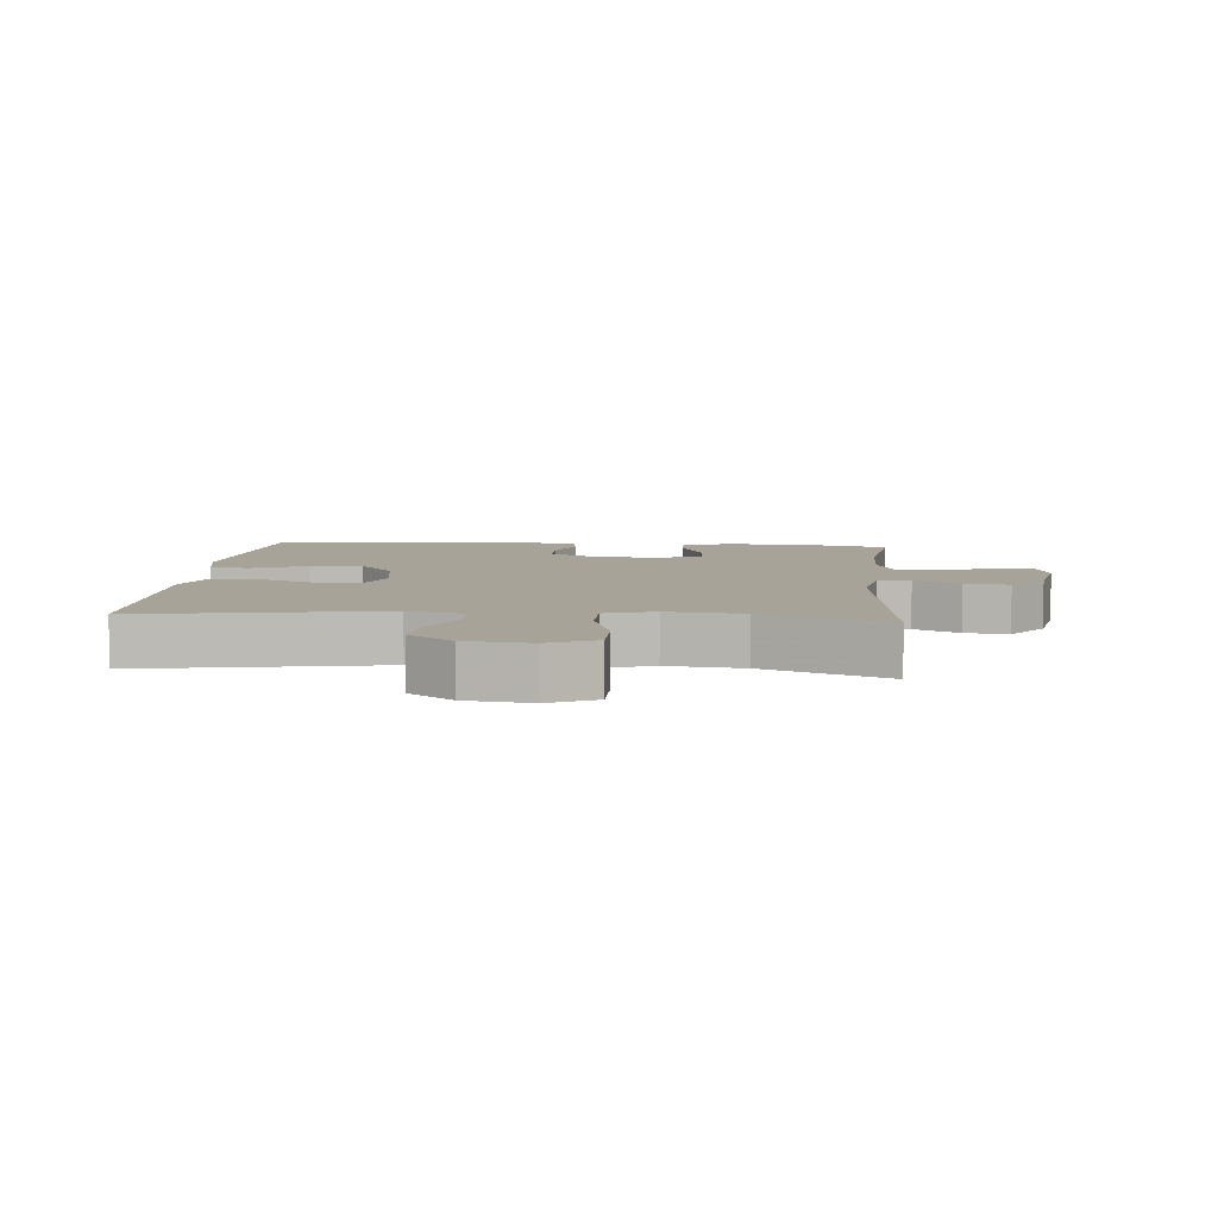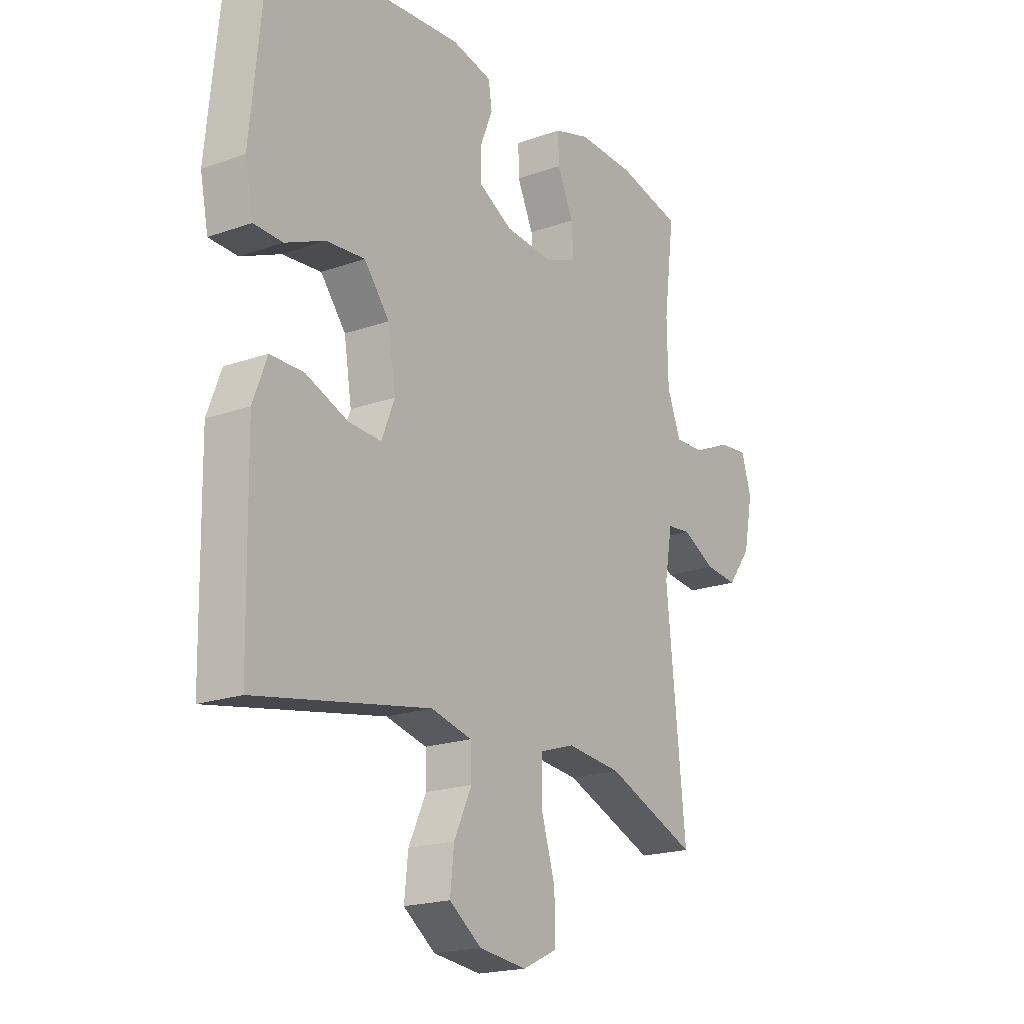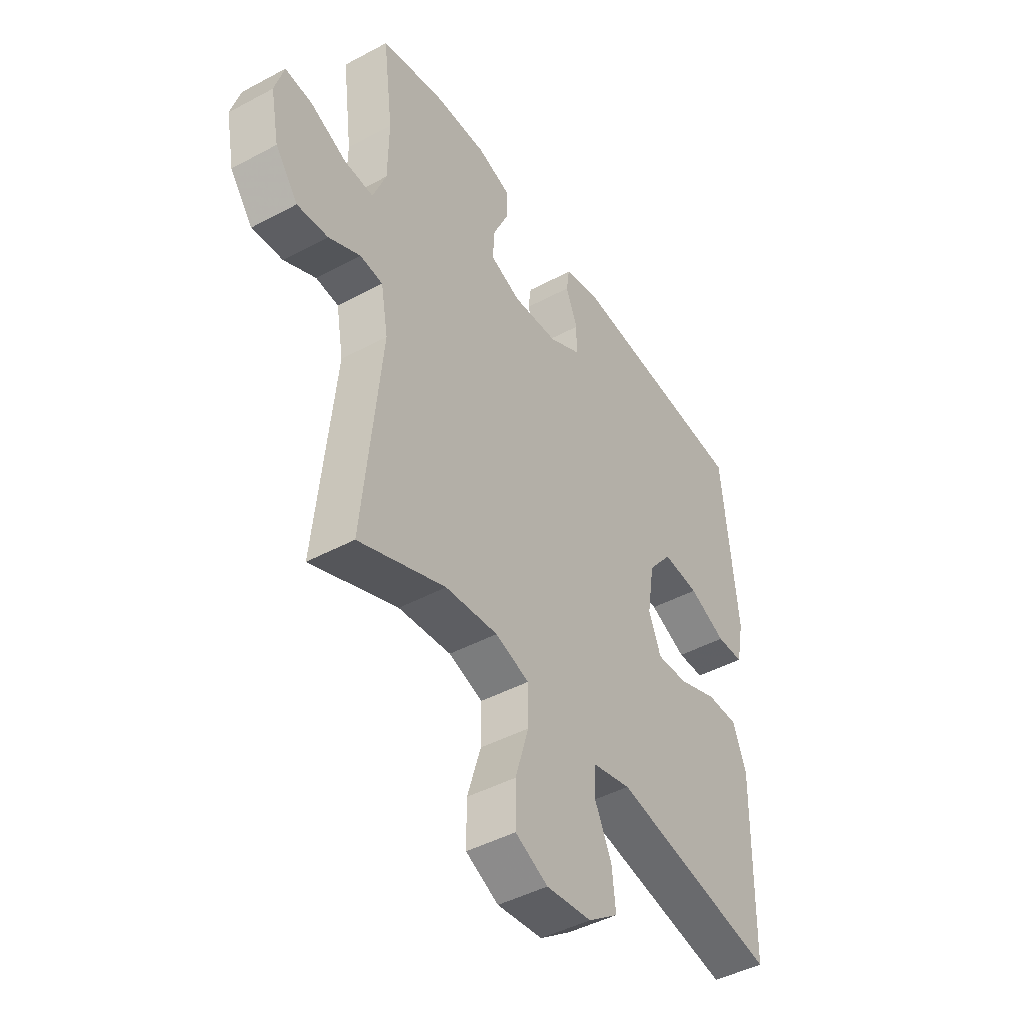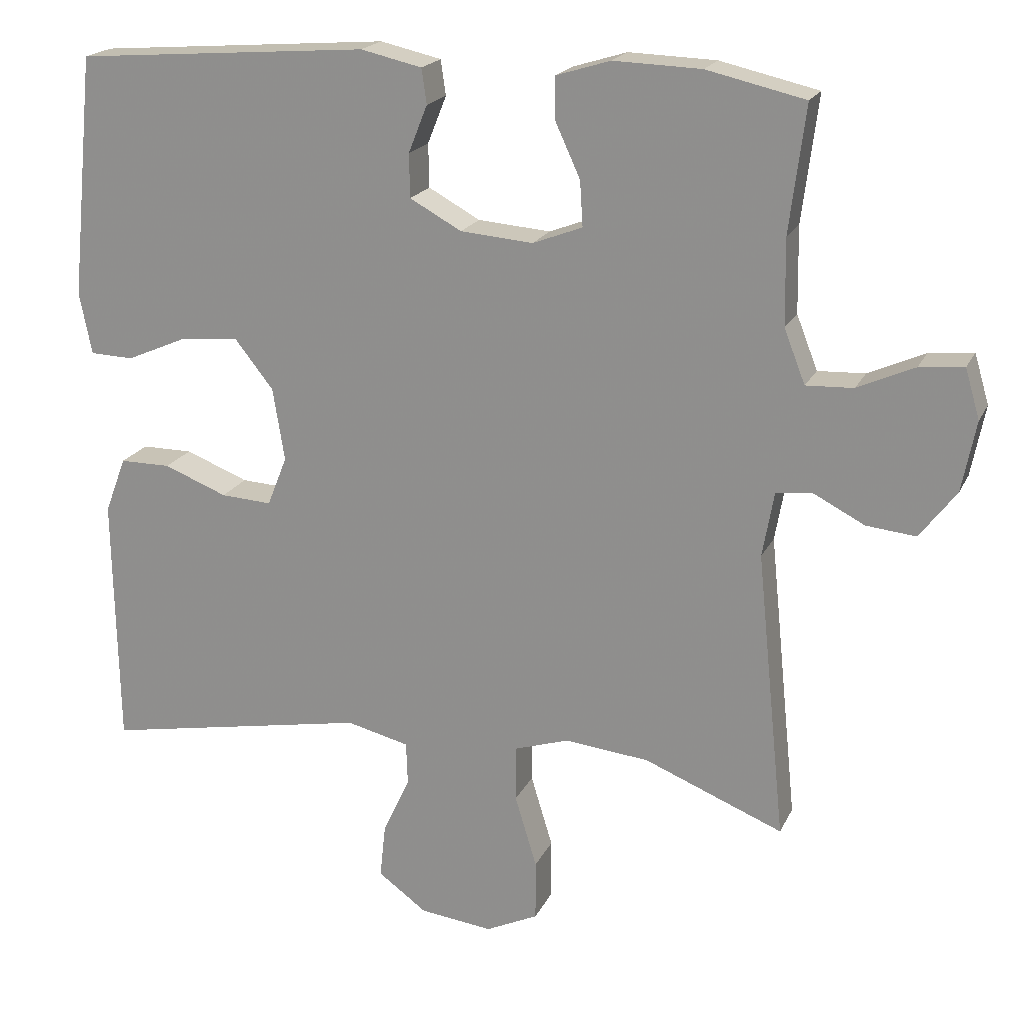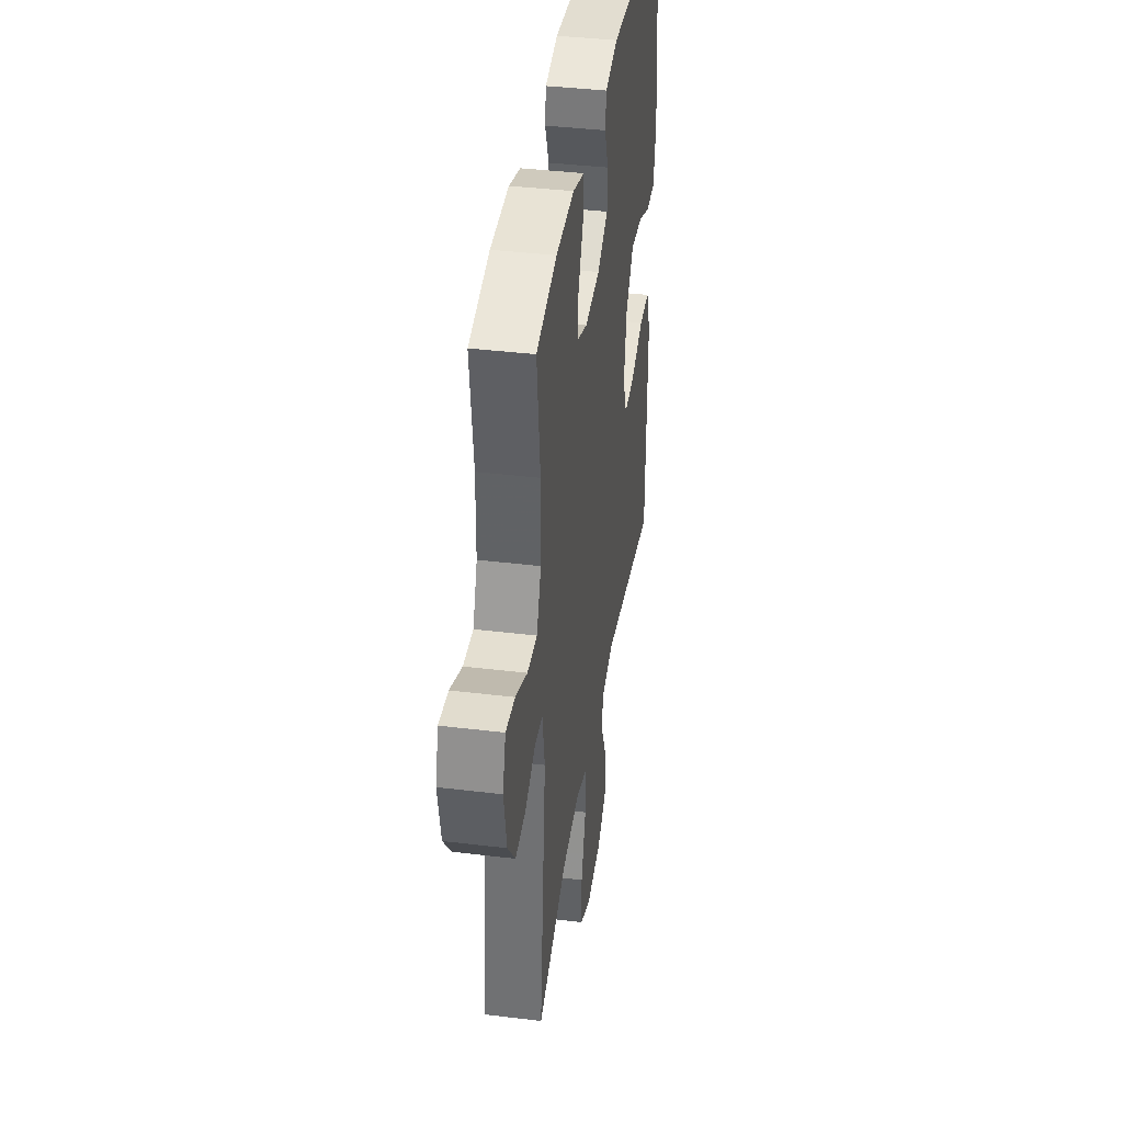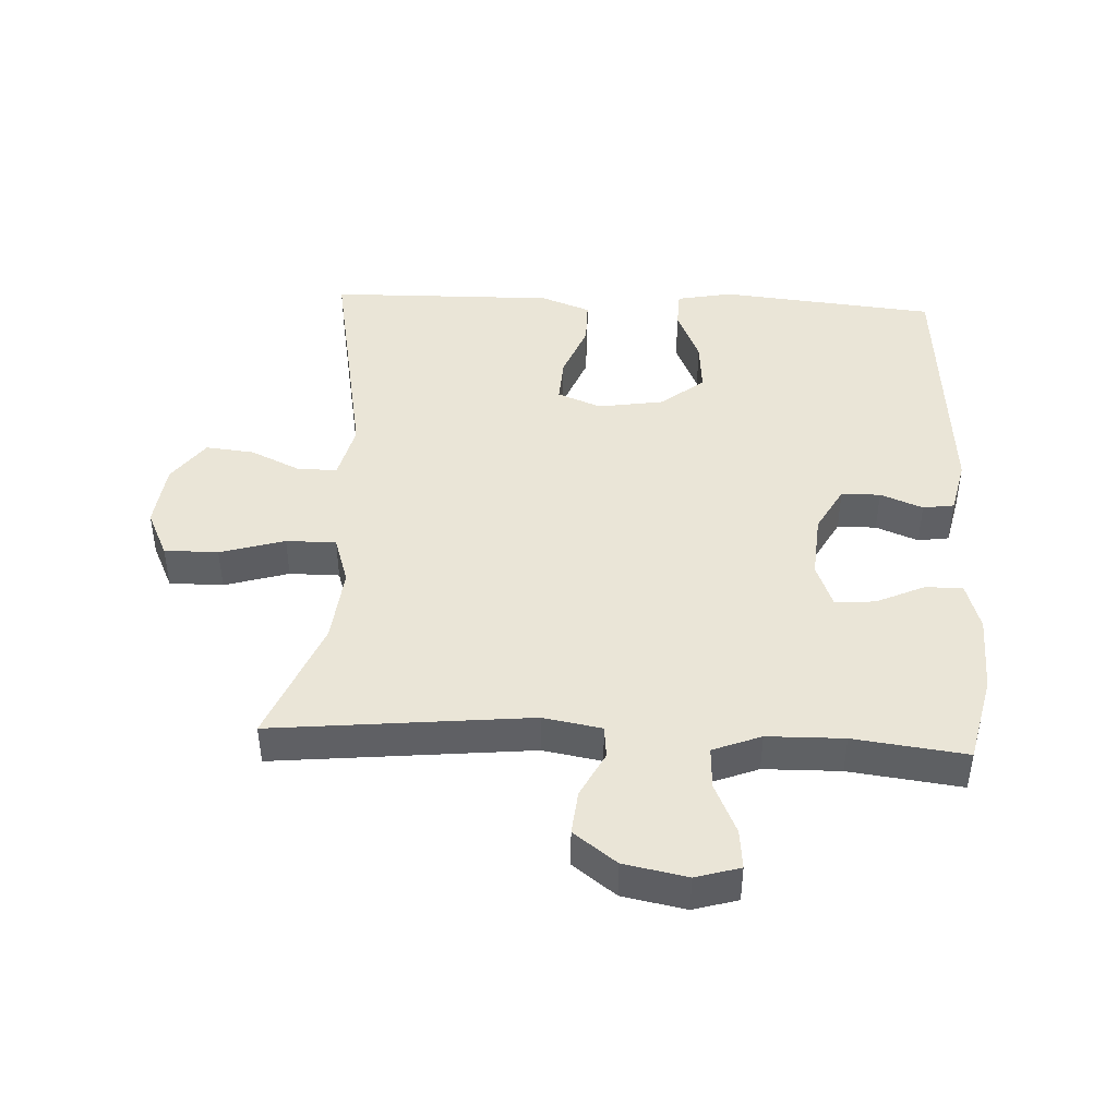
<metadata>
{"format":"obj","ext":"obj","renderer":"f3d","projection":"perspective","resolution":1024,"background":"white","views":[{"elev":6.8,"azim":-174.9,"up":"+Y"},{"elev":-19.6,"azim":123.5,"up":"+Z"},{"elev":-45.0,"azim":-58.1,"up":"+Z"},{"elev":19.5,"azim":-160.6,"up":"+Z"},{"elev":39.3,"azim":-81.4,"up":"+Z"},{"elev":44.0,"azim":-87.2,"up":"+Y"}]}
</metadata>
<code>
v -0.5 0.07 0.5
v -0.365 0.07 0.531
v -0.245 0.07 0.535
v -0.17 0.07 0.512
v -0.171 0.07 0.454
v -0.205 0.07 0.38
v -0.209 0.07 0.318
v -0.141 0.07 0.292
v -0.041 0.07 0.3
v 0.03 0.07 0.339
v 0.031 0.07 0.399
v 0.005 0.07 0.464
v 0.012 0.07 0.512
v 0.096 0.07 0.531
v 0.5 0.07 0.5
v 0.533 0.07 0.166
v 0.516 0.07 0.081
v 0.456 0.07 0.079
v 0.373 0.07 0.115
v 0.292 0.07 0.122
v 0.239 0.07 0.055
v 0.223 0.07 -0.045
v 0.25 0.07 -0.113
v 0.32 0.07 -0.109
v 0.407 0.07 -0.075
v 0.477 0.07 -0.075
v 0.506 0.07 -0.152
v 0.504 0.07 -0.274
v 0.5 0.07 -0.5
v 0.134 0.07 -0.433
v 0.048 0.07 -0.454
v 0.046 0.07 -0.513
v 0.083 0.07 -0.592
v 0.091 0.07 -0.667
v 0.024 0.07 -0.716
v -0.076 0.07 -0.728
v -0.148 0.07 -0.694
v -0.148 0.07 -0.611
v -0.118 0.07 -0.512
v -0.118 0.07 -0.435
v -0.193 0.07 -0.411
v -0.309 0.07 -0.423
v -0.5 0.07 -0.5
v -0.46 0.07 -0.104
v -0.476 0.07 -0.014
v -0.526 0.07 -0.009
v -0.596 0.07 -0.045
v -0.664 0.07 -0.052
v -0.714 0.07 0.014
v -0.733 0.07 0.111
v -0.713 0.07 0.179
v -0.652 0.07 0.173
v -0.574 0.07 0.138
v -0.509 0.07 0.135
v -0.48 0.07 0.209
v -0.478 0.07 0.327
v -0.5 0 0.5
v -0.365 0 0.531
v -0.245 0 0.535
v -0.17 0 0.512
v -0.171 0 0.454
v -0.205 0 0.38
v -0.209 0 0.318
v -0.141 0 0.292
v -0.041 0 0.3
v 0.03 0 0.339
v 0.031 0 0.399
v 0.005 0 0.464
v 0.012 0 0.512
v 0.096 0 0.531
v 0.5 0 0.5
v 0.533 0 0.166
v 0.516 0 0.081
v 0.456 0 0.079
v 0.373 0 0.115
v 0.292 0 0.122
v 0.239 0 0.055
v 0.223 0 -0.045
v 0.25 0 -0.113
v 0.32 0 -0.109
v 0.407 0 -0.075
v 0.477 0 -0.075
v 0.506 0 -0.152
v 0.504 0 -0.274
v 0.5 0 -0.5
v 0.134 0 -0.433
v 0.048 0 -0.454
v 0.046 0 -0.513
v 0.083 0 -0.592
v 0.091 0 -0.667
v 0.024 0 -0.716
v -0.076 0 -0.728
v -0.148 0 -0.694
v -0.148 0 -0.611
v -0.118 0 -0.512
v -0.118 0 -0.435
v -0.193 0 -0.411
v -0.309 0 -0.423
v -0.5 0 -0.5
v -0.46 0 -0.104
v -0.476 0 -0.014
v -0.526 0 -0.009
v -0.596 0 -0.045
v -0.664 0 -0.052
v -0.714 0 0.014
v -0.733 0 0.111
v -0.713 0 0.179
v -0.652 0 0.173
v -0.574 0 0.138
v -0.509 0 0.135
v -0.48 0 0.209
v -0.478 0 0.327
f 50 51 52 53
f 50 53 54
f 49 50 54
f 46 47 48 49
f 45 46 49 54
f 42 43 44
f 41 42 44 45
f 40 41 45 54
f 36 37 38 39
f 36 39 40
f 35 36 40
f 32 33 34 35
f 31 32 35 40
f 30 31 40 54
f 24 25 26 27
f 23 24 27 28
f 16 17 18 19
f 16 19 20
f 15 16 20
f 14 15 20 21
f 11 12 13 14
f 10 11 14 21
f 3 4 5 6
f 3 6 7
f 56 1 2 3
f 55 56 3 7
f 23 28 29 30
f 22 23 30 54
f 9 10 21 22
f 8 9 22 54
f 7 8 54 55
f 109 108 107 106
f 110 109 106
f 110 106 105
f 105 104 103 102
f 110 105 102 101
f 100 99 98
f 101 100 98 97
f 110 101 97 96
f 95 94 93 92
f 96 95 92
f 96 92 91
f 91 90 89 88
f 96 91 88 87
f 110 96 87 86
f 83 82 81 80
f 84 83 80 79
f 75 74 73 72
f 76 75 72
f 76 72 71
f 77 76 71 70
f 70 69 68 67
f 77 70 67 66
f 62 61 60 59
f 63 62 59
f 59 58 57 112
f 63 59 112 111
f 86 85 84 79
f 110 86 79 78
f 78 77 66 65
f 110 78 65 64
f 111 110 64 63
f 1 57 58 2
f 2 58 59 3
f 3 59 60 4
f 4 60 61 5
f 5 61 62 6
f 6 62 63 7
f 7 63 64 8
f 8 64 65 9
f 9 65 66 10
f 10 66 67 11
f 11 67 68 12
f 12 68 69 13
f 13 69 70 14
f 14 70 71 15
f 15 71 72 16
f 16 72 73 17
f 17 73 74 18
f 18 74 75 19
f 19 75 76 20
f 20 76 77 21
f 21 77 78 22
f 22 78 79 23
f 23 79 80 24
f 24 80 81 25
f 25 81 82 26
f 26 82 83 27
f 27 83 84 28
f 28 84 85 29
f 29 85 86 30
f 30 86 87 31
f 31 87 88 32
f 32 88 89 33
f 33 89 90 34
f 34 90 91 35
f 35 91 92 36
f 36 92 93 37
f 37 93 94 38
f 38 94 95 39
f 39 95 96 40
f 40 96 97 41
f 41 97 98 42
f 42 98 99 43
f 43 99 100 44
f 44 100 101 45
f 45 101 102 46
f 46 102 103 47
f 47 103 104 48
f 48 104 105 49
f 49 105 106 50
f 50 106 107 51
f 51 107 108 52
f 52 108 109 53
f 53 109 110 54
f 54 110 111 55
f 55 111 112 56
f 56 112 57 1

</code>
